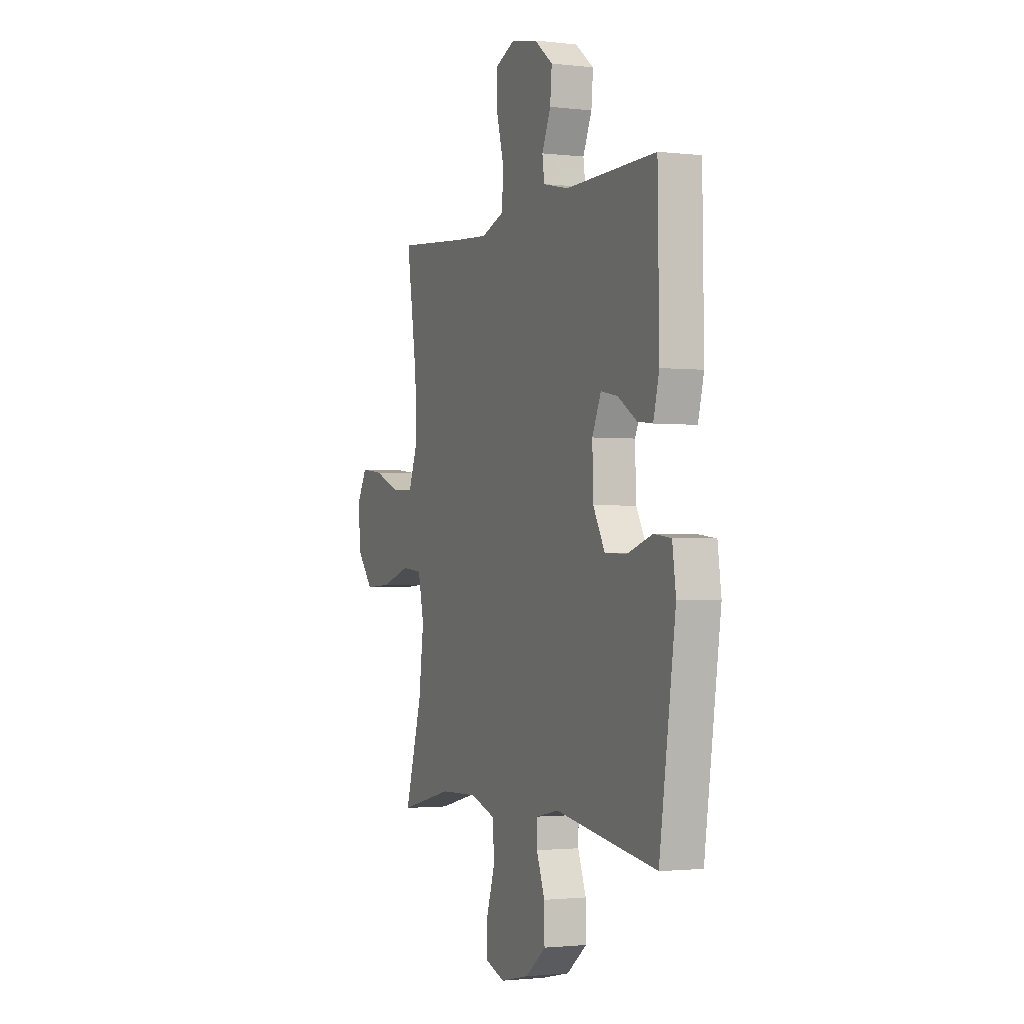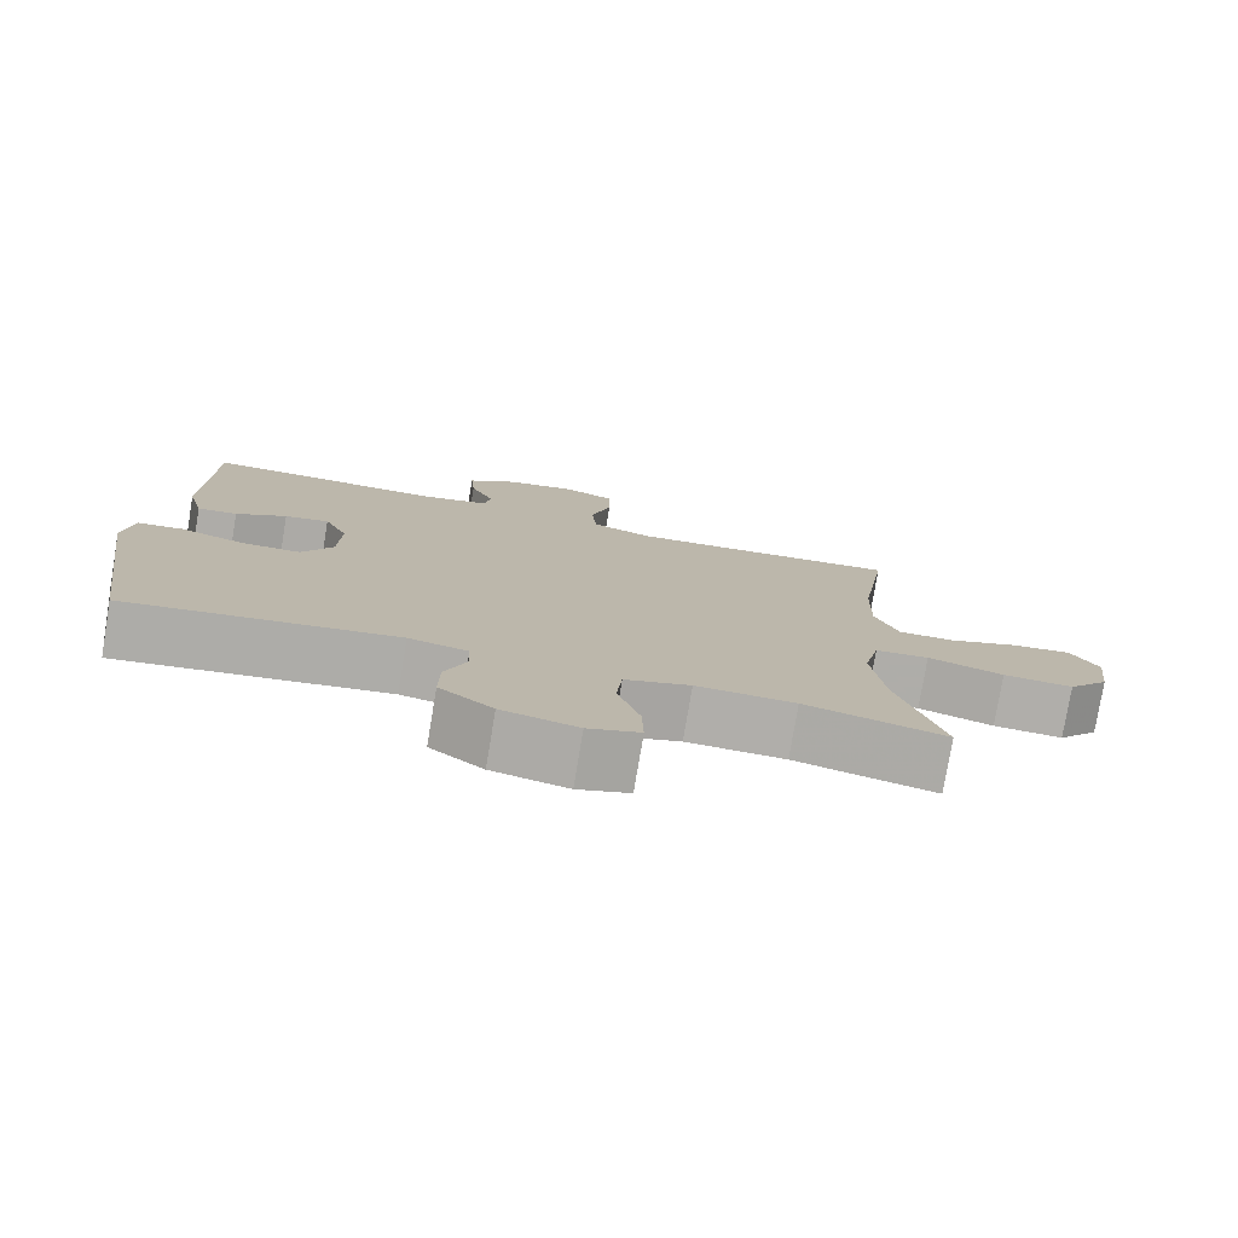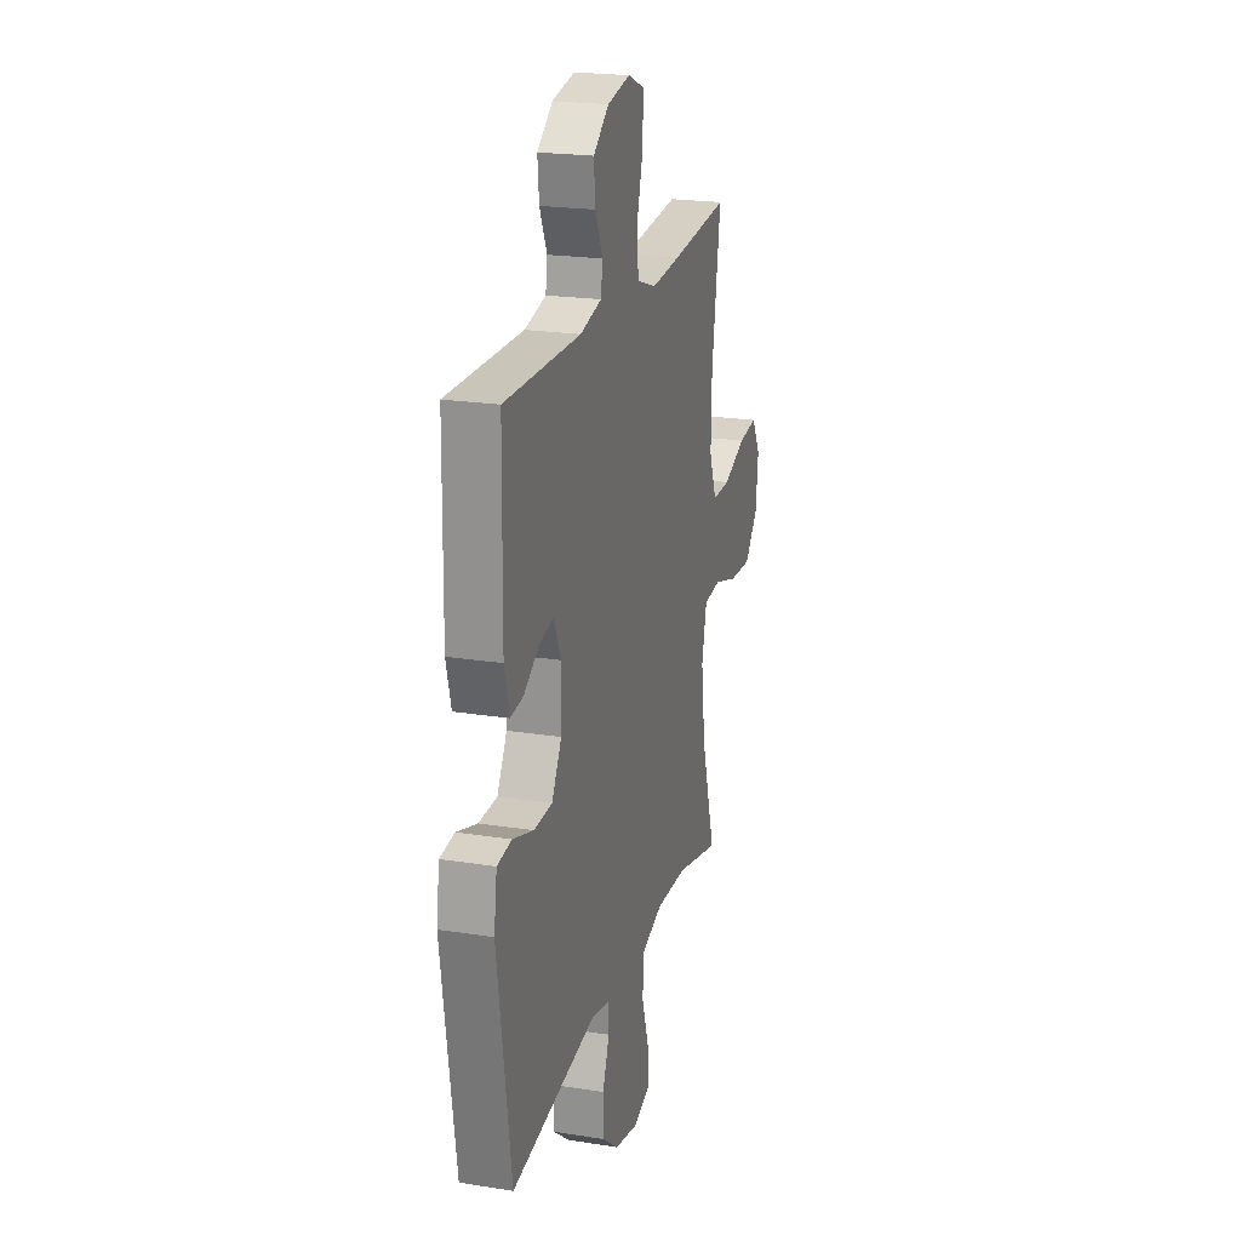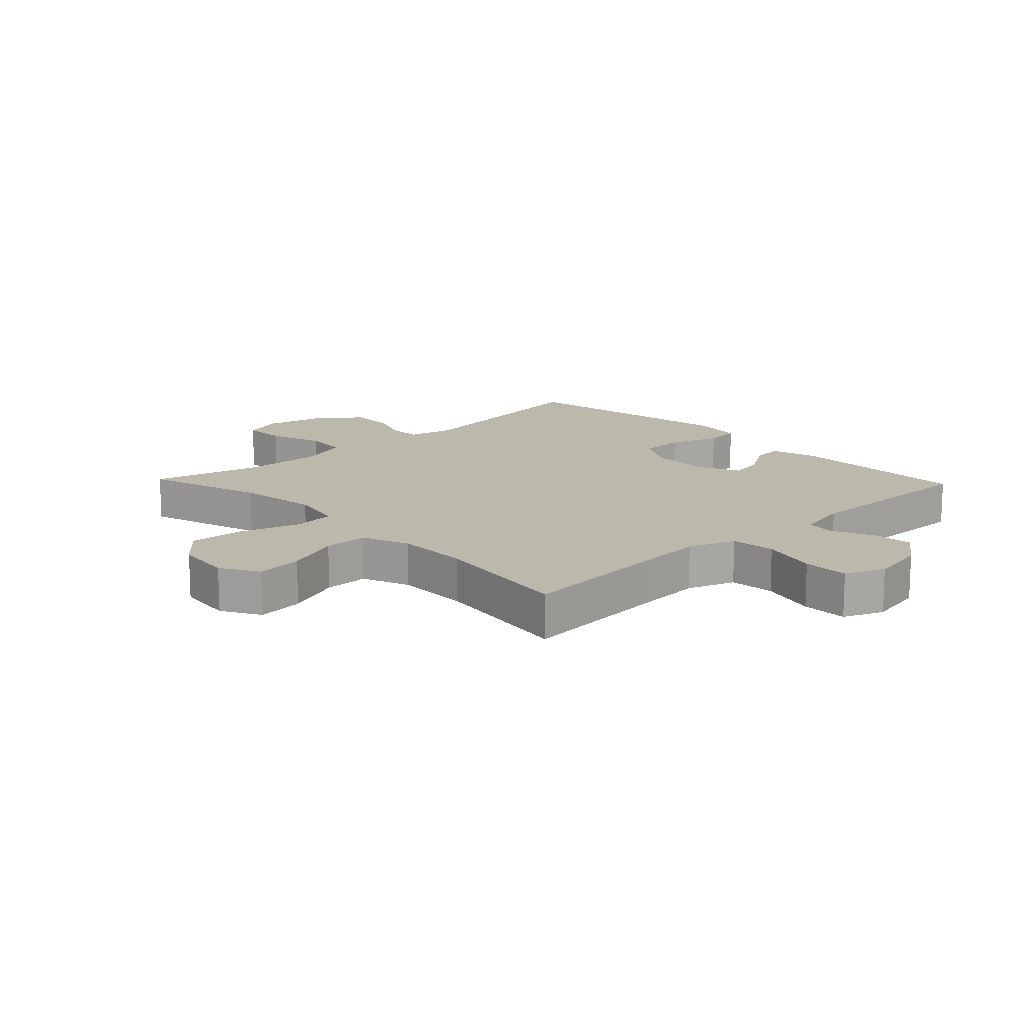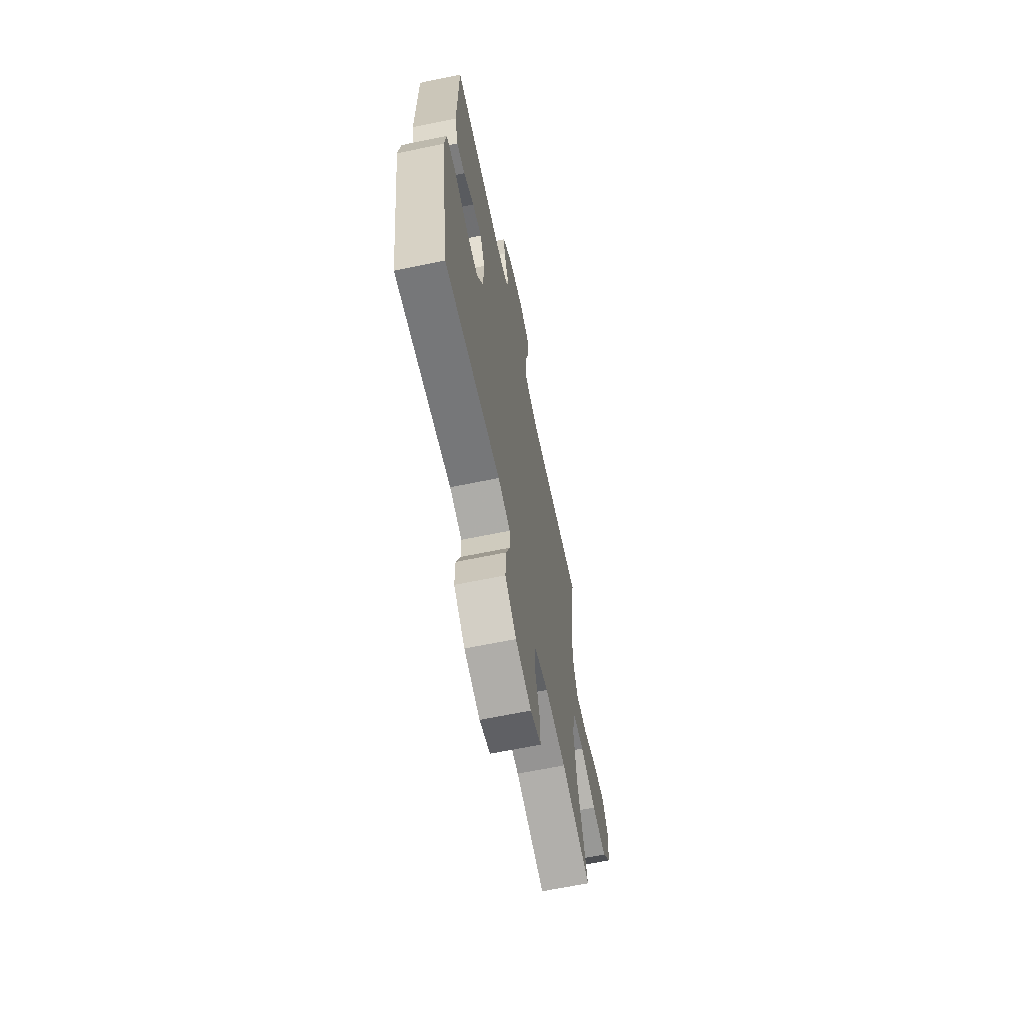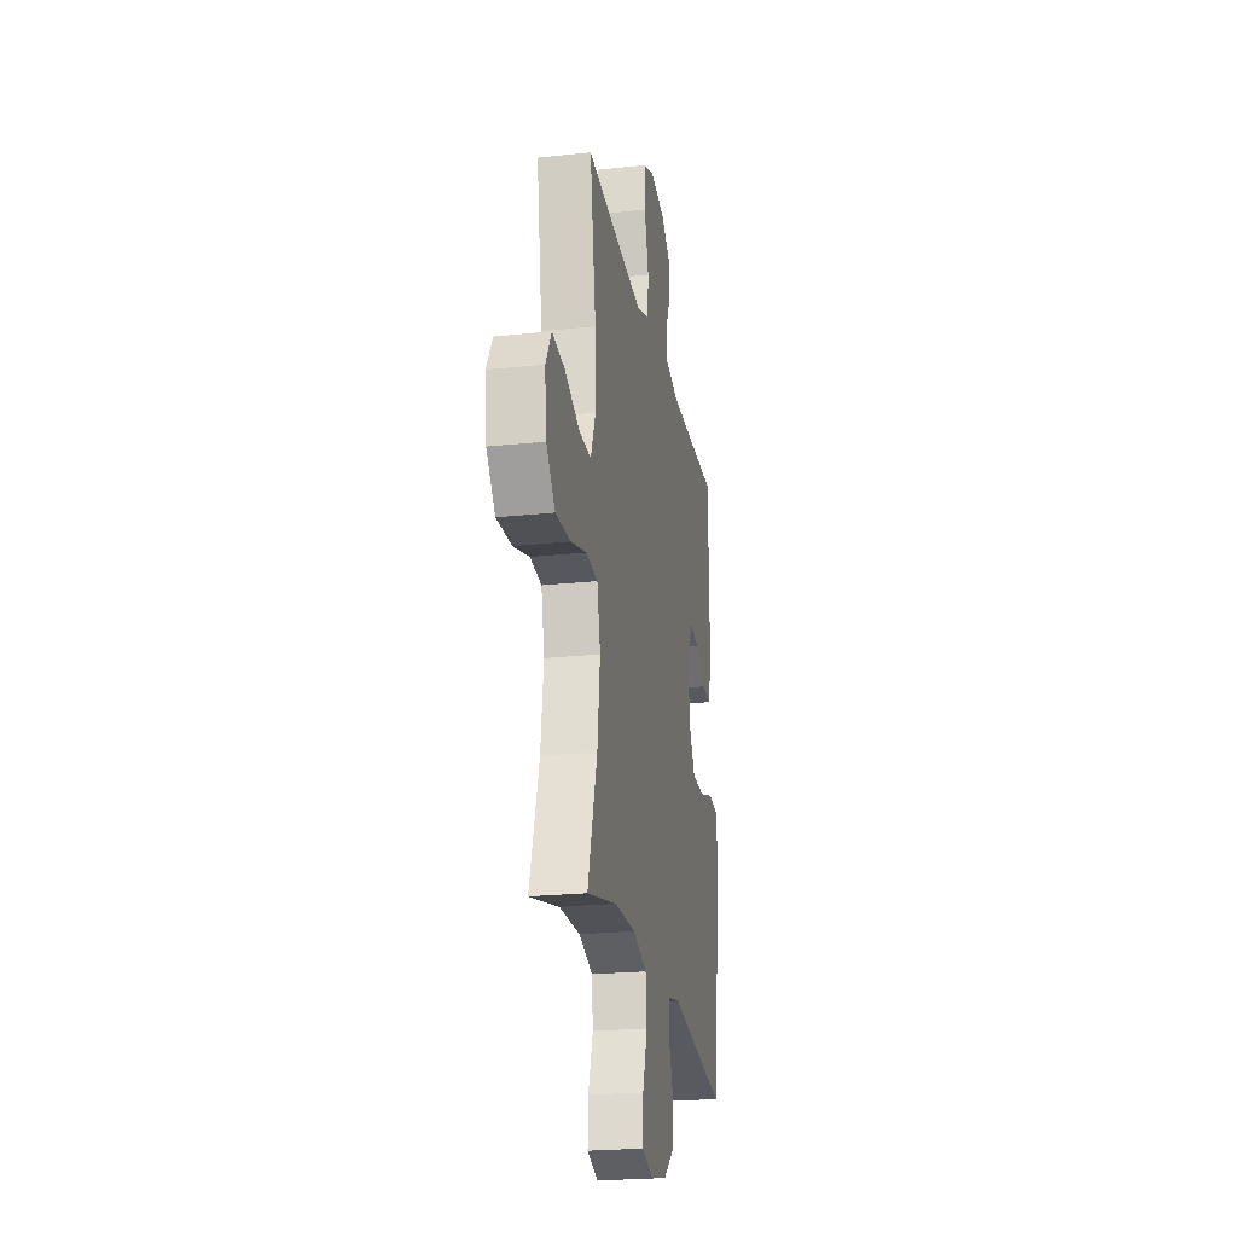
<metadata>
{"format":"obj","ext":"obj","renderer":"f3d","projection":"perspective","resolution":1024,"background":"white","views":[{"elev":-1.7,"azim":67.2,"up":"+Z"},{"elev":-77.7,"azim":170.5,"up":"+Z"},{"elev":21.4,"azim":105.7,"up":"+Z"},{"elev":14.6,"azim":-43.5,"up":"+Y"},{"elev":-65.5,"azim":101.7,"up":"+Z"},{"elev":-23.3,"azim":-79.7,"up":"+Z"}]}
</metadata>
<code>
v 0.5 0.07 0.5
v 0.505 0.07 0.197
v 0.485 0.07 0.121
v 0.434 0.07 0.127
v 0.369 0.07 0.168
v 0.312 0.07 0.179
v 0.282 0.07 0.113
v 0.285 0.07 0.013
v 0.325 0.07 -0.058
v 0.4 0.07 -0.06
v 0.484 0.07 -0.033
v 0.543 0.07 -0.04
v 0.555 0.07 -0.125
v 0.5 0.07 -0.5
v 0.154 0.07 -0.447
v 0.078 0.07 -0.463
v 0.076 0.07 -0.515
v 0.104 0.07 -0.588
v 0.105 0.07 -0.661
v 0.036 0.07 -0.715
v -0.062 0.07 -0.737
v -0.129 0.07 -0.714
v -0.127 0.07 -0.643
v -0.098 0.07 -0.553
v -0.105 0.07 -0.48
v -0.19 0.07 -0.452
v -0.318 0.07 -0.456
v -0.5 0.07 -0.5
v -0.442 0.07 -0.305
v -0.425 0.07 -0.171
v -0.445 0.07 -0.082
v -0.515 0.07 -0.075
v -0.613 0.07 -0.105
v -0.704 0.07 -0.11
v -0.758 0.07 -0.046
v -0.769 0.07 0.047
v -0.733 0.07 0.11
v -0.656 0.07 0.101
v -0.564 0.07 0.065
v -0.491 0.07 0.064
v -0.461 0.07 0.142
v -0.464 0.07 0.264
v -0.5 0.07 0.5
v -0.262 0.07 0.478
v -0.144 0.07 0.469
v -0.066 0.07 0.496
v -0.06 0.07 0.57
v -0.086 0.07 0.663
v -0.086 0.07 0.738
v -0.021 0.07 0.765
v 0.071 0.07 0.747
v 0.134 0.07 0.698
v 0.128 0.07 0.632
v 0.098 0.07 0.565
v 0.105 0.07 0.516
v 0.192 0.07 0.496
v 0.5 0 0.5
v 0.505 0 0.197
v 0.485 0 0.121
v 0.434 0 0.127
v 0.369 0 0.168
v 0.312 0 0.179
v 0.282 0 0.113
v 0.285 0 0.013
v 0.325 0 -0.058
v 0.4 0 -0.06
v 0.484 0 -0.033
v 0.543 0 -0.04
v 0.555 0 -0.125
v 0.5 0 -0.5
v 0.154 0 -0.447
v 0.078 0 -0.463
v 0.076 0 -0.515
v 0.104 0 -0.588
v 0.105 0 -0.661
v 0.036 0 -0.715
v -0.062 0 -0.737
v -0.129 0 -0.714
v -0.127 0 -0.643
v -0.098 0 -0.553
v -0.105 0 -0.48
v -0.19 0 -0.452
v -0.318 0 -0.456
v -0.5 0 -0.5
v -0.442 0 -0.305
v -0.425 0 -0.171
v -0.445 0 -0.082
v -0.515 0 -0.075
v -0.613 0 -0.105
v -0.704 0 -0.11
v -0.758 0 -0.046
v -0.769 0 0.047
v -0.733 0 0.11
v -0.656 0 0.101
v -0.564 0 0.065
v -0.491 0 0.064
v -0.461 0 0.142
v -0.464 0 0.264
v -0.5 0 0.5
v -0.262 0 0.478
v -0.144 0 0.469
v -0.066 0 0.496
v -0.06 0 0.57
v -0.086 0 0.663
v -0.086 0 0.738
v -0.021 0 0.765
v 0.071 0 0.747
v 0.134 0 0.698
v 0.128 0 0.632
v 0.098 0 0.565
v 0.105 0 0.516
v 0.192 0 0.496
f 52 53 54
f 51 52 54
f 50 51 54
f 49 50 54
f 48 49 54
f 47 48 54
f 46 47 54 55
f 45 46 55 56
f 42 43 44
f 41 42 44 45
f 45 56 1
f 41 45 1
f 40 41 1
f 37 38 39
f 36 37 39
f 35 36 39
f 34 35 39
f 33 34 39
f 32 33 39
f 31 32 39 40
f 27 28 29
f 26 27 29 30
f 25 26 30 31
f 22 23 24
f 21 22 24
f 20 21 24
f 19 20 24
f 18 19 24
f 17 18 24
f 16 17 24 25
f 25 31 40
f 16 25 40
f 15 16 40
f 13 14 15
f 12 13 15
f 11 12 15
f 10 11 15
f 3 4 5
f 2 3 5
f 1 2 5
f 1 5 6
f 40 1 6
f 9 10 15
f 8 9 15 40
f 7 8 40
f 6 7 40
f 110 109 108
f 110 108 107
f 110 107 106
f 110 106 105
f 110 105 104
f 110 104 103
f 111 110 103 102
f 112 111 102 101
f 100 99 98
f 101 100 98 97
f 57 112 101
f 57 101 97
f 57 97 96
f 95 94 93
f 95 93 92
f 95 92 91
f 95 91 90
f 95 90 89
f 95 89 88
f 96 95 88 87
f 85 84 83
f 86 85 83 82
f 87 86 82 81
f 80 79 78
f 80 78 77
f 80 77 76
f 80 76 75
f 80 75 74
f 80 74 73
f 81 80 73 72
f 96 87 81
f 96 81 72
f 96 72 71
f 71 70 69
f 71 69 68
f 71 68 67
f 71 67 66
f 61 60 59
f 61 59 58
f 61 58 57
f 62 61 57
f 62 57 96
f 71 66 65
f 96 71 65 64
f 96 64 63
f 96 63 62
f 1 57 58 2
f 2 58 59 3
f 3 59 60 4
f 4 60 61 5
f 5 61 62 6
f 6 62 63 7
f 7 63 64 8
f 8 64 65 9
f 9 65 66 10
f 10 66 67 11
f 11 67 68 12
f 12 68 69 13
f 13 69 70 14
f 14 70 71 15
f 15 71 72 16
f 16 72 73 17
f 17 73 74 18
f 18 74 75 19
f 19 75 76 20
f 20 76 77 21
f 21 77 78 22
f 22 78 79 23
f 23 79 80 24
f 24 80 81 25
f 25 81 82 26
f 26 82 83 27
f 27 83 84 28
f 28 84 85 29
f 29 85 86 30
f 30 86 87 31
f 31 87 88 32
f 32 88 89 33
f 33 89 90 34
f 34 90 91 35
f 35 91 92 36
f 36 92 93 37
f 37 93 94 38
f 38 94 95 39
f 39 95 96 40
f 40 96 97 41
f 41 97 98 42
f 42 98 99 43
f 43 99 100 44
f 44 100 101 45
f 45 101 102 46
f 46 102 103 47
f 47 103 104 48
f 48 104 105 49
f 49 105 106 50
f 50 106 107 51
f 51 107 108 52
f 52 108 109 53
f 53 109 110 54
f 54 110 111 55
f 55 111 112 56
f 56 112 57 1

</code>
